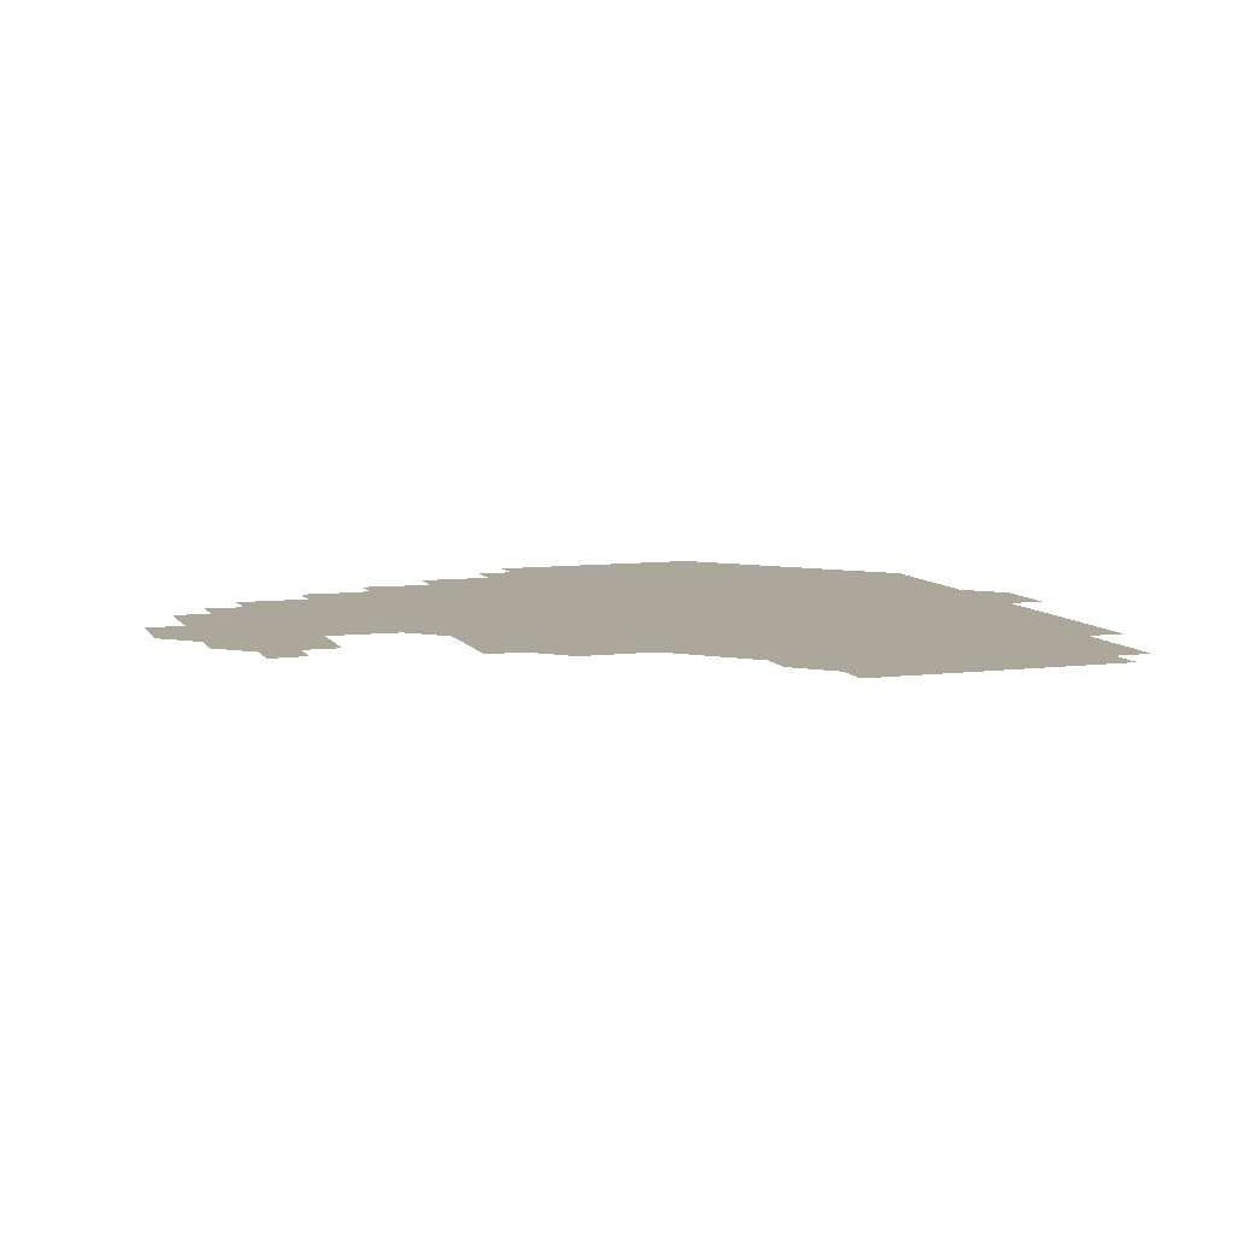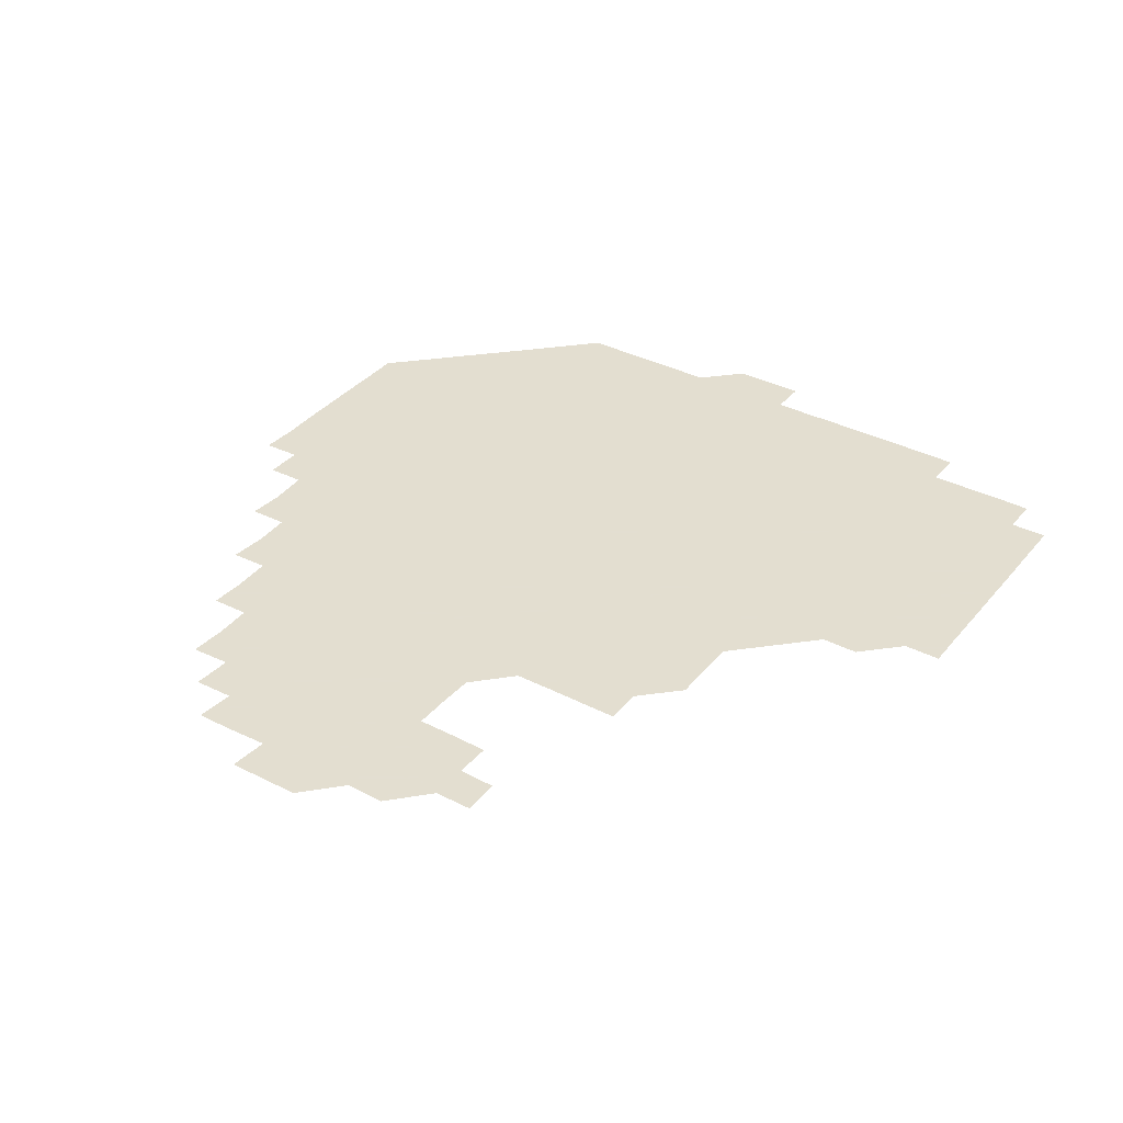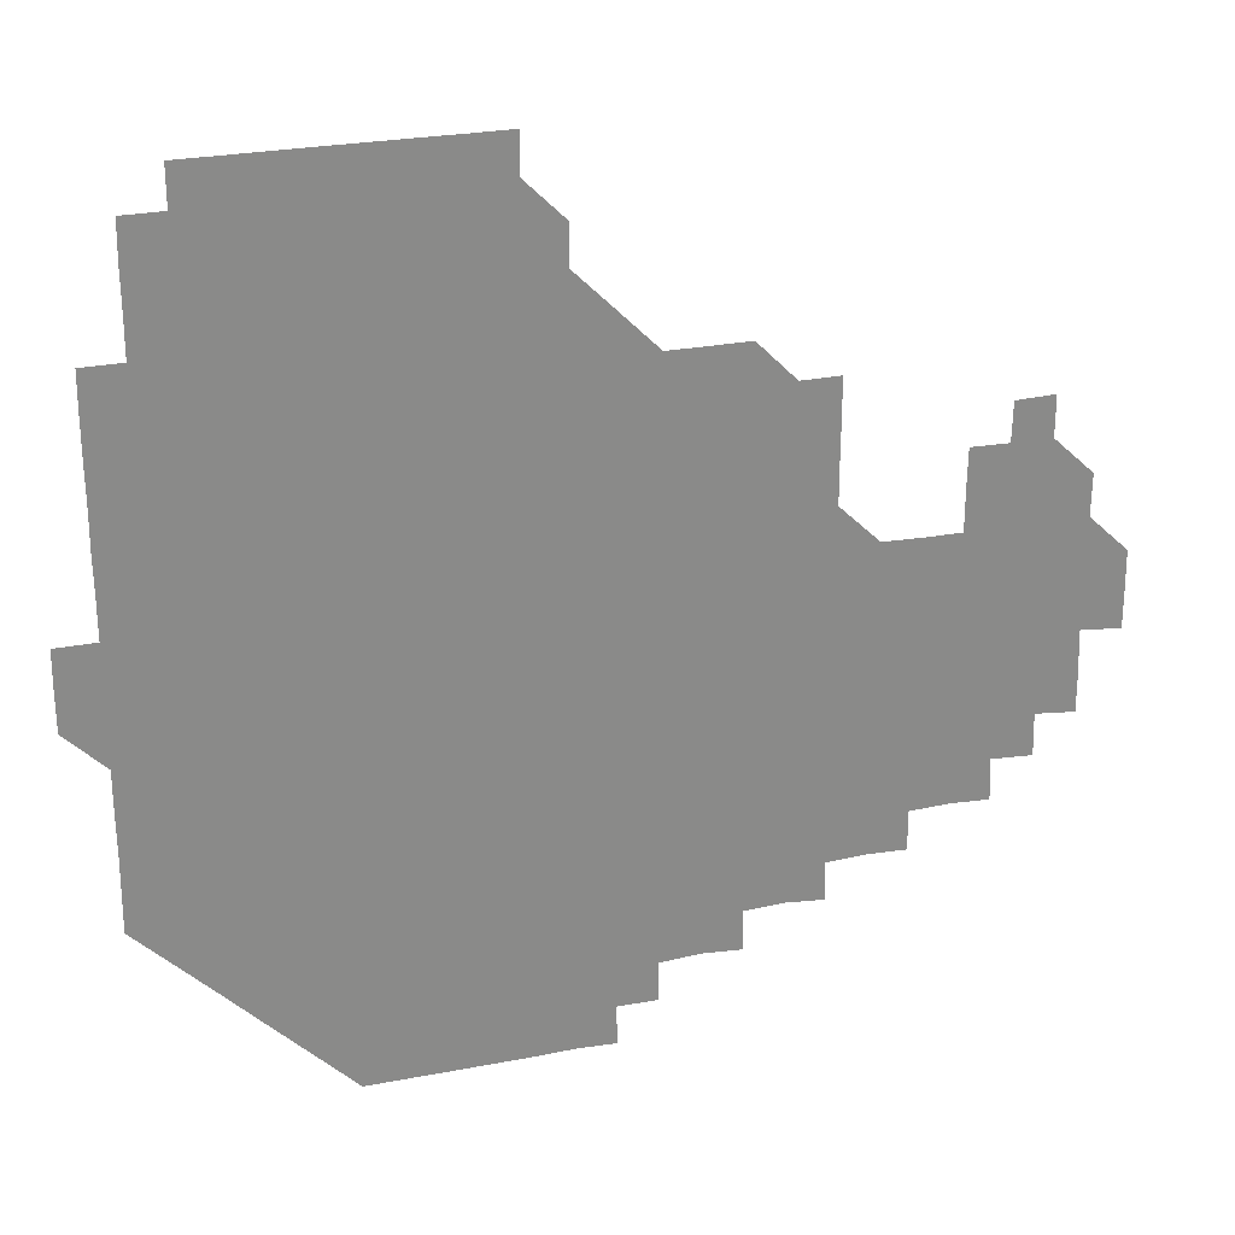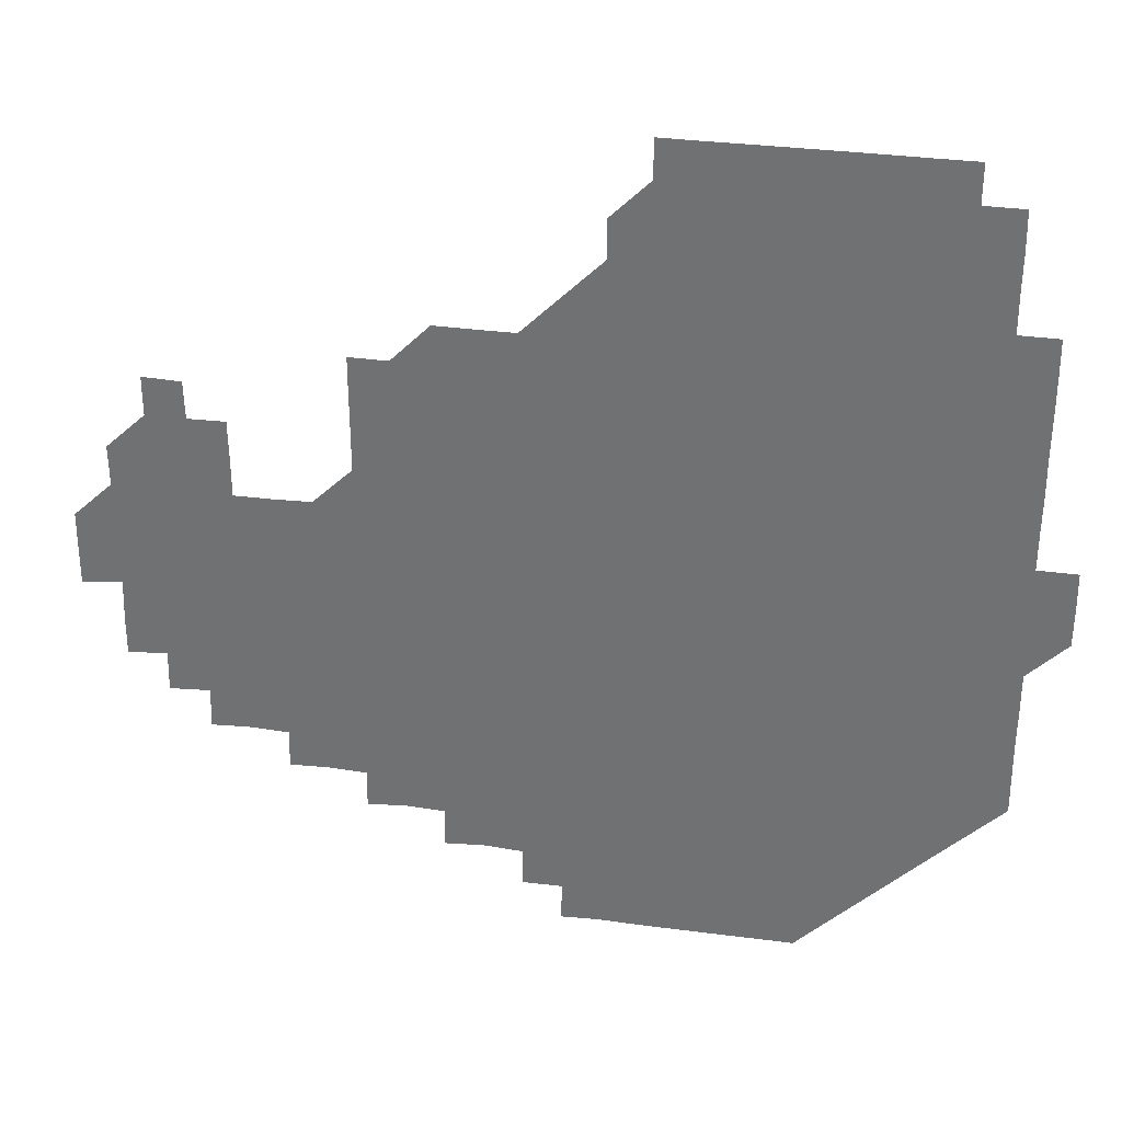
<metadata>
{"format":"obj","ext":"obj","renderer":"f3d","projection":"perspective","resolution":1024,"background":"white","views":[{"elev":8.1,"azim":161.3,"up":"+Z"},{"elev":35.9,"azim":124.1,"up":"+Z"},{"elev":26.4,"azim":-16.7,"up":"+Y"},{"elev":33.2,"azim":-169.9,"up":"+Y"}]}
</metadata>
<code>
v 195.8 256.2 0
v 195.7 271 0
v 195.9 285.8 0
v 210.7 180.9 0
v 210.9 195.7 0
v 211 210.8 0
v 210.8 225.9 0
v 210.9 241.1 0
v 210.9 256 0
v 211 271 0
v 210.9 285.9 0
v 210.9 301 0
v 210.7 316.1 0
v 210.8 331 0
v 210.7 346.1 0
v 210.7 361.1 0
v 210.9 375.7 0
v 225.7 166.1 0
v 225.9 181 0
v 226.1 196.1 0
v 226 211 0
v 226.3 226.1 0
v 226.3 241 0
v 226 256 0
v 226.1 271 0
v 226.1 286 0
v 226.1 301 0
v 226.1 316 0
v 226 331 0
v 226.1 346 0
v 226.1 361 0
v 225.8 375.8 0
v 225.9 390.9 0
v 225.7 405.9 0
v 226 420.7 0
v 240.8 151.1 0
v 240.8 165.9 0
v 241 181 0
v 241 196 0
v 241 211 0
v 241 226 0
v 241.3 241 0
v 241 256 0
v 241 271 0
v 240.9 286 0
v 241.3 301 0
v 241 316 0
v 241 331 0
v 241.1 346 0
v 241.1 361 0
v 241 376 0
v 241.1 391 0
v 241 406 0
v 241 420.8 0
v 241 435.8 0
v 255.8 135.9 0
v 256.1 151 0
v 256.1 166.1 0
v 256 181 0
v 256.1 196 0
v 256 211 0
v 256 226 0
v 256.1 241 0
v 256.1 256 0
v 256 271 0
v 256.1 286 0
v 256 301 0
v 256 316 0
v 256.1 331 0
v 256.1 346 0
v 256.1 361 0
v 256 376 0
v 256 391 0
v 256 406 0
v 256.1 421 0
v 256.2 435.8 0
v 271 120.7 0
v 271.2 136.2 0
v 271.1 151.1 0
v 271 166 0
v 271.1 181.1 0
v 271 196 0
v 271.1 211 0
v 271 226 0
v 271.1 241 0
v 271 256 0
v 271 271 0
v 270.9 286 0
v 271 301 0
v 271 316 0
v 271.1 331 0
v 271 346 0
v 270.9 361 0
v 271.1 376 0
v 270.9 391 0
v 271.1 406 0
v 271 421 0
v 271.2 435.9 0
v 285.9 105.8 0
v 286.2 121.2 0
v 286.1 136.1 0
v 286 151 0
v 286.1 166.1 0
v 286 181 0
v 286.1 196 0
v 286 211 0
v 286.1 226 0
v 286 241 0
v 286 256 0
v 285.9 271 0
v 286.1 286 0
v 286 301 0
v 286 316 0
v 286 331 0
v 286 346 0
v 286.1 361 0
v 286 376 0
v 286.1 391.1 0
v 286 406 0
v 286.1 421 0
v 286.1 436 0
v 300.9 105.8 0
v 301.1 121.3 0
v 301.1 136.1 0
v 301 151 0
v 301 166 0
v 301.1 181.1 0
v 300.9 196 0
v 301.1 211 0
v 301.1 226 0
v 301 241 0
v 301 256 0
v 301 271 0
v 301 286 0
v 301 301 0
v 301 316 0
v 301 331 0
v 301 346 0
v 301 361 0
v 301 376 0
v 301 391 0
v 300.9 406 0
v 301 421 0
v 301.1 436 0
v 316 105.8 0
v 316 121.2 0
v 316 136.1 0
v 316 151.1 0
v 316 166.1 0
v 316 181.1 0
v 316 196.1 0
v 316 211 0
v 316.1 226 0
v 316.1 241 0
v 316 256 0
v 316 271 0
v 316 286 0
v 316 301 0
v 316 316 0
v 316 331 0
v 316 346 0
v 316 361 0
v 316 376 0
v 316 391.1 0
v 316 406 0
v 316 421 0
v 316.1 436 0
v 331.1 105.8 0
v 331 121.2 0
v 331 136 0
v 331 151.1 0
v 331 166.1 0
v 331 181 0
v 331 196 0
v 331 211 0
v 331 226 0
v 331 241 0
v 331 255.9 0
v 331 271 0
v 331 286.1 0
v 331 301 0
v 331 316 0
v 331 331 0
v 331 346 0
v 331 361 0
v 331 376 0
v 331 391 0
v 331 406 0
v 331 421 0
v 331.1 435.9 0
v 346.2 105.9 0
v 345.9 121.2 0
v 346 136.1 0
v 346 151 0
v 346 166.1 0
v 346 181.1 0
v 346 196 0
v 346 211.1 0
v 346 226 0
v 346 241 0
v 346 256 0
v 346 271 0
v 345.9 286.1 0
v 346 301 0
v 346 316 0
v 346 331 0
v 346 346 0
v 346 361 0
v 346 376 0
v 346 391 0
v 345.9 406.1 0
v 346.1 421 0
v 346.1 436 0
v 361.4 106.2 0
v 361 121.2 0
v 361 136.1 0
v 361 151 0
v 360.9 166.2 0
v 361 180.9 0
v 361 196 0
v 361 211 0
v 361 226.1 0
v 361 241 0
v 361 255.9 0
v 361 271 0
v 361 286 0
v 361 301 0
v 361 316 0
v 361 331 0
v 361 346 0
v 361 361 0
v 361 376 0
v 361 391 0
v 361.1 406 0
v 376.3 105.5 0
v 375.8 120.8 0
v 375.8 136.4 0
v 376 151.1 0
v 375.9 166 0
v 375.9 181.2 0
v 376 196 0
v 376 211.1 0
v 376 226 0
v 375.9 241 0
v 376 256 0
v 376 271 0
v 376 286 0
v 376 301 0
v 376 316 0
v 376 331 0
v 376 346 0
v 376 361 0
v 376.1 376 0
v 391.2 120.6 0
v 391 135.9 0
v 390.7 151.3 0
v 390.8 166.2 0
v 390.9 181.1 0
v 390.9 196.1 0
v 390.8 211.2 0
v 390.8 226.1 0
v 390.9 241 0
v 390.9 256 0
v 391 271 0
v 390.9 285.9 0
v 391 301 0
v 391 316 0
v 391 331 0
v 391 346 0
v 391.1 360.9 0
v 406.6 136.8 0
v 405.8 151.3 0
v 405.9 166 0
v 406 181 0
v 405.8 196.1 0
v 405.8 211.1 0
v 406 226 0
v 405.9 241 0
v 405.8 256 0
v 405.9 271 0
v 406 286 0
v 405.9 300.9 0
v 406 316 0
v 405.9 331 0
v 405.9 346 0
v 406.1 360.9 0
v 421.6 135.7 0
v 421.3 151.3 0
v 420.5 166.3 0
v 421 180.9 0
v 420.9 196.1 0
v 420.6 211.2 0
v 420.9 226 0
v 420.9 241 0
v 421 256 0
v 420.9 271 0
v 420.9 286 0
v 420.9 300.9 0
v 421 316 0
v 420.9 330.9 0
v 420.9 345.9 0
v 421.2 361 0
v 436.9 152 0
v 436.1 166 0
v 436.1 180.9 0
v 436.1 196 0
v 435.6 211.3 0
v 435.7 226.1 0
v 435.7 241 0
v 435.9 256 0
v 435.9 271 0
v 435.7 286 0
v 435.9 300.9 0
v 435.9 315.9 0
v 435.9 331 0
v 436.2 345.9 0
v 451.7 150.6 0
v 451.2 165.7 0
v 450.9 180.9 0
v 451.3 195.7 0
v 450.9 211.1 0
v 450.7 226.1 0
v 450.8 241 0
v 451 256.1 0
v 450.7 271.1 0
v 450.8 286.1 0
v 451.2 300.4 0
v 451.1 316.1 0
v 451.2 331.2 0
v 451.2 346 0
v 466.7 166.3 0
v 466 181.1 0
v 465.8 196.1 0
v 466.2 210.8 0
v 465.8 226.1 0
v 465.6 241 0
v 466 255.9 0
v 466.1 270.9 0
v 466.5 285.6 0
v 481.4 165.7 0
v 481.2 181.1 0
v 480.9 196.1 0
v 480.5 211.5 0
v 480.6 226.2 0
v 480.4 241.2 0
v 480.4 255.9 0
v 480.5 270.7 0
v 481.3 285.2 0
v 496.6 181.6 0
v 495.9 196.1 0
v 496 211.3 0
v 495.6 226.1 0
v 495.7 241.1 0
v 495.5 256.1 0
v 495.6 270.7 0
v 495.9 285.1 0
v 495.9 300.5 0
v 496.1 315.7 0
v 511.5 180.8 0
v 510.8 197 0
v 511.1 211 0
v 510.6 226.1 0
v 510.7 240.9 0
v 510.8 256 0
v 510.9 271.1 0
v 510.6 286 0
v 510.6 300.8 0
v 510.8 315.4 0
v 511.1 330.4 0
v 526.7 196 0
v 526.3 212.3 0
v 525.9 226.1 0
v 525.8 240.9 0
v 525.8 256 0
v 525.9 271 0
v 525.7 286 0
v 526 301 0
v 526.3 315.3 0
v 526.2 330.9 0
v 541.7 210.8 0
v 541.7 225.4 0
v 541.1 242.4 0
v 540.9 255.9 0
v 540.9 270.6 0
v 541.4 284.9 0
v 541.6 300.8 0
v 556.8 241 0
v 556.7 255.6 0
v 556.5 270.5 0
f 8 9 1
f 1 9 2
f 9 10 2
f 2 10 3
f 10 11 3
f 18 19 4
f 4 19 5
f 19 20 5
f 5 20 6
f 20 21 6
f 6 21 7
f 21 22 7
f 7 22 8
f 22 23 8
f 8 23 9
f 23 24 9
f 9 24 10
f 24 25 10
f 10 25 11
f 25 26 11
f 11 26 12
f 26 27 12
f 12 27 13
f 27 28 13
f 13 28 14
f 28 29 14
f 14 29 15
f 29 30 15
f 15 30 16
f 30 31 16
f 16 31 17
f 31 32 17
f 36 37 18
f 18 37 19
f 37 38 19
f 19 38 20
f 38 39 20
f 20 39 21
f 39 40 21
f 21 40 22
f 40 41 22
f 22 41 23
f 41 42 23
f 23 42 24
f 42 43 24
f 24 43 25
f 43 44 25
f 25 44 26
f 44 45 26
f 26 45 27
f 45 46 27
f 27 46 28
f 46 47 28
f 28 47 29
f 47 48 29
f 29 48 30
f 48 49 30
f 30 49 31
f 49 50 31
f 31 50 32
f 50 51 32
f 32 51 33
f 51 52 33
f 33 52 34
f 52 53 34
f 34 53 35
f 53 54 35
f 56 57 36
f 36 57 37
f 57 58 37
f 37 58 38
f 58 59 38
f 38 59 39
f 59 60 39
f 39 60 40
f 60 61 40
f 40 61 41
f 61 62 41
f 41 62 42
f 62 63 42
f 42 63 43
f 63 64 43
f 43 64 44
f 64 65 44
f 44 65 45
f 65 66 45
f 45 66 46
f 66 67 46
f 46 67 47
f 67 68 47
f 47 68 48
f 68 69 48
f 48 69 49
f 69 70 49
f 49 70 50
f 70 71 50
f 50 71 51
f 71 72 51
f 51 72 52
f 72 73 52
f 52 73 53
f 73 74 53
f 53 74 54
f 74 75 54
f 54 75 55
f 75 76 55
f 77 78 56
f 56 78 57
f 78 79 57
f 57 79 58
f 79 80 58
f 58 80 59
f 80 81 59
f 59 81 60
f 81 82 60
f 60 82 61
f 82 83 61
f 61 83 62
f 83 84 62
f 62 84 63
f 84 85 63
f 63 85 64
f 85 86 64
f 64 86 65
f 86 87 65
f 65 87 66
f 87 88 66
f 66 88 67
f 88 89 67
f 67 89 68
f 89 90 68
f 68 90 69
f 90 91 69
f 69 91 70
f 91 92 70
f 70 92 71
f 92 93 71
f 71 93 72
f 93 94 72
f 72 94 73
f 94 95 73
f 73 95 74
f 95 96 74
f 74 96 75
f 96 97 75
f 75 97 76
f 97 98 76
f 99 100 77
f 77 100 78
f 100 101 78
f 78 101 79
f 101 102 79
f 79 102 80
f 102 103 80
f 80 103 81
f 103 104 81
f 81 104 82
f 104 105 82
f 82 105 83
f 105 106 83
f 83 106 84
f 106 107 84
f 84 107 85
f 107 108 85
f 85 108 86
f 108 109 86
f 86 109 87
f 109 110 87
f 87 110 88
f 110 111 88
f 88 111 89
f 111 112 89
f 89 112 90
f 112 113 90
f 90 113 91
f 113 114 91
f 91 114 92
f 114 115 92
f 92 115 93
f 115 116 93
f 93 116 94
f 116 117 94
f 94 117 95
f 117 118 95
f 95 118 96
f 118 119 96
f 96 119 97
f 119 120 97
f 97 120 98
f 120 121 98
f 99 122 100
f 122 123 100
f 100 123 101
f 123 124 101
f 101 124 102
f 124 125 102
f 102 125 103
f 125 126 103
f 103 126 104
f 126 127 104
f 104 127 105
f 127 128 105
f 105 128 106
f 128 129 106
f 106 129 107
f 129 130 107
f 107 130 108
f 130 131 108
f 108 131 109
f 131 132 109
f 109 132 110
f 132 133 110
f 110 133 111
f 133 134 111
f 111 134 112
f 134 135 112
f 112 135 113
f 135 136 113
f 113 136 114
f 136 137 114
f 114 137 115
f 137 138 115
f 115 138 116
f 138 139 116
f 116 139 117
f 139 140 117
f 117 140 118
f 140 141 118
f 118 141 119
f 141 142 119
f 119 142 120
f 142 143 120
f 120 143 121
f 143 144 121
f 122 145 123
f 145 146 123
f 123 146 124
f 146 147 124
f 124 147 125
f 147 148 125
f 125 148 126
f 148 149 126
f 126 149 127
f 149 150 127
f 127 150 128
f 150 151 128
f 128 151 129
f 151 152 129
f 129 152 130
f 152 153 130
f 130 153 131
f 153 154 131
f 131 154 132
f 154 155 132
f 132 155 133
f 155 156 133
f 133 156 134
f 156 157 134
f 134 157 135
f 157 158 135
f 135 158 136
f 158 159 136
f 136 159 137
f 159 160 137
f 137 160 138
f 160 161 138
f 138 161 139
f 161 162 139
f 139 162 140
f 162 163 140
f 140 163 141
f 163 164 141
f 141 164 142
f 164 165 142
f 142 165 143
f 165 166 143
f 143 166 144
f 166 167 144
f 145 168 146
f 168 169 146
f 146 169 147
f 169 170 147
f 147 170 148
f 170 171 148
f 148 171 149
f 171 172 149
f 149 172 150
f 172 173 150
f 150 173 151
f 173 174 151
f 151 174 152
f 174 175 152
f 152 175 153
f 175 176 153
f 153 176 154
f 176 177 154
f 154 177 155
f 177 178 155
f 155 178 156
f 178 179 156
f 156 179 157
f 179 180 157
f 157 180 158
f 180 181 158
f 158 181 159
f 181 182 159
f 159 182 160
f 182 183 160
f 160 183 161
f 183 184 161
f 161 184 162
f 184 185 162
f 162 185 163
f 185 186 163
f 163 186 164
f 186 187 164
f 164 187 165
f 187 188 165
f 165 188 166
f 188 189 166
f 166 189 167
f 189 190 167
f 168 191 169
f 191 192 169
f 169 192 170
f 192 193 170
f 170 193 171
f 193 194 171
f 171 194 172
f 194 195 172
f 172 195 173
f 195 196 173
f 173 196 174
f 196 197 174
f 174 197 175
f 197 198 175
f 175 198 176
f 198 199 176
f 176 199 177
f 199 200 177
f 177 200 178
f 200 201 178
f 178 201 179
f 201 202 179
f 179 202 180
f 202 203 180
f 180 203 181
f 203 204 181
f 181 204 182
f 204 205 182
f 182 205 183
f 205 206 183
f 183 206 184
f 206 207 184
f 184 207 185
f 207 208 185
f 185 208 186
f 208 209 186
f 186 209 187
f 209 210 187
f 187 210 188
f 210 211 188
f 188 211 189
f 211 212 189
f 189 212 190
f 212 213 190
f 191 214 192
f 214 215 192
f 192 215 193
f 215 216 193
f 193 216 194
f 216 217 194
f 194 217 195
f 217 218 195
f 195 218 196
f 218 219 196
f 196 219 197
f 219 220 197
f 197 220 198
f 220 221 198
f 198 221 199
f 221 222 199
f 199 222 200
f 222 223 200
f 200 223 201
f 223 224 201
f 201 224 202
f 224 225 202
f 202 225 203
f 225 226 203
f 203 226 204
f 226 227 204
f 204 227 205
f 227 228 205
f 205 228 206
f 228 229 206
f 206 229 207
f 229 230 207
f 207 230 208
f 230 231 208
f 208 231 209
f 231 232 209
f 209 232 210
f 232 233 210
f 210 233 211
f 233 234 211
f 211 234 212
f 214 235 215
f 235 236 215
f 215 236 216
f 236 237 216
f 216 237 217
f 237 238 217
f 217 238 218
f 238 239 218
f 218 239 219
f 239 240 219
f 219 240 220
f 240 241 220
f 220 241 221
f 241 242 221
f 221 242 222
f 242 243 222
f 222 243 223
f 243 244 223
f 223 244 224
f 244 245 224
f 224 245 225
f 245 246 225
f 225 246 226
f 246 247 226
f 226 247 227
f 247 248 227
f 227 248 228
f 248 249 228
f 228 249 229
f 249 250 229
f 229 250 230
f 250 251 230
f 230 251 231
f 251 252 231
f 231 252 232
f 252 253 232
f 232 253 233
f 236 254 237
f 254 255 237
f 237 255 238
f 255 256 238
f 238 256 239
f 256 257 239
f 239 257 240
f 257 258 240
f 240 258 241
f 258 259 241
f 241 259 242
f 259 260 242
f 242 260 243
f 260 261 243
f 243 261 244
f 261 262 244
f 244 262 245
f 262 263 245
f 245 263 246
f 263 264 246
f 246 264 247
f 264 265 247
f 247 265 248
f 265 266 248
f 248 266 249
f 266 267 249
f 249 267 250
f 267 268 250
f 250 268 251
f 268 269 251
f 251 269 252
f 269 270 252
f 252 270 253
f 255 271 256
f 271 272 256
f 256 272 257
f 272 273 257
f 257 273 258
f 273 274 258
f 258 274 259
f 274 275 259
f 259 275 260
f 275 276 260
f 260 276 261
f 276 277 261
f 261 277 262
f 277 278 262
f 262 278 263
f 278 279 263
f 263 279 264
f 279 280 264
f 264 280 265
f 280 281 265
f 265 281 266
f 281 282 266
f 266 282 267
f 282 283 267
f 267 283 268
f 283 284 268
f 268 284 269
f 284 285 269
f 269 285 270
f 285 286 270
f 271 287 272
f 287 288 272
f 272 288 273
f 288 289 273
f 273 289 274
f 289 290 274
f 274 290 275
f 290 291 275
f 275 291 276
f 291 292 276
f 276 292 277
f 292 293 277
f 277 293 278
f 293 294 278
f 278 294 279
f 294 295 279
f 279 295 280
f 295 296 280
f 280 296 281
f 296 297 281
f 281 297 282
f 297 298 282
f 282 298 283
f 298 299 283
f 283 299 284
f 299 300 284
f 284 300 285
f 300 301 285
f 285 301 286
f 301 302 286
f 288 303 289
f 303 304 289
f 289 304 290
f 304 305 290
f 290 305 291
f 305 306 291
f 291 306 292
f 306 307 292
f 292 307 293
f 307 308 293
f 293 308 294
f 308 309 294
f 294 309 295
f 309 310 295
f 295 310 296
f 310 311 296
f 296 311 297
f 311 312 297
f 297 312 298
f 312 313 298
f 298 313 299
f 313 314 299
f 299 314 300
f 314 315 300
f 300 315 301
f 315 316 301
f 301 316 302
f 303 317 304
f 317 318 304
f 304 318 305
f 318 319 305
f 305 319 306
f 319 320 306
f 306 320 307
f 320 321 307
f 307 321 308
f 321 322 308
f 308 322 309
f 322 323 309
f 309 323 310
f 323 324 310
f 310 324 311
f 324 325 311
f 311 325 312
f 325 326 312
f 312 326 313
f 326 327 313
f 313 327 314
f 327 328 314
f 314 328 315
f 328 329 315
f 315 329 316
f 329 330 316
f 318 331 319
f 331 332 319
f 319 332 320
f 332 333 320
f 320 333 321
f 333 334 321
f 321 334 322
f 334 335 322
f 322 335 323
f 335 336 323
f 323 336 324
f 336 337 324
f 324 337 325
f 337 338 325
f 325 338 326
f 338 339 326
f 326 339 327
f 331 340 332
f 340 341 332
f 332 341 333
f 341 342 333
f 333 342 334
f 342 343 334
f 334 343 335
f 343 344 335
f 335 344 336
f 344 345 336
f 336 345 337
f 345 346 337
f 337 346 338
f 346 347 338
f 338 347 339
f 347 348 339
f 341 349 342
f 349 350 342
f 342 350 343
f 350 351 343
f 343 351 344
f 351 352 344
f 344 352 345
f 352 353 345
f 345 353 346
f 353 354 346
f 346 354 347
f 354 355 347
f 347 355 348
f 355 356 348
f 349 359 350
f 359 360 350
f 350 360 351
f 360 361 351
f 351 361 352
f 361 362 352
f 352 362 353
f 362 363 353
f 353 363 354
f 363 364 354
f 354 364 355
f 364 365 355
f 355 365 356
f 365 366 356
f 356 366 357
f 366 367 357
f 357 367 358
f 367 368 358
f 360 370 361
f 370 371 361
f 361 371 362
f 371 372 362
f 362 372 363
f 372 373 363
f 363 373 364
f 373 374 364
f 364 374 365
f 374 375 365
f 365 375 366
f 375 376 366
f 366 376 367
f 376 377 367
f 367 377 368
f 377 378 368
f 368 378 369
f 378 379 369
f 371 380 372
f 380 381 372
f 372 381 373
f 381 382 373
f 373 382 374
f 382 383 374
f 374 383 375
f 383 384 375
f 375 384 376
f 384 385 376
f 376 385 377
f 385 386 377
f 377 386 378
f 382 387 383
f 387 388 383
f 383 388 384
f 388 389 384
f 384 389 385

</code>
